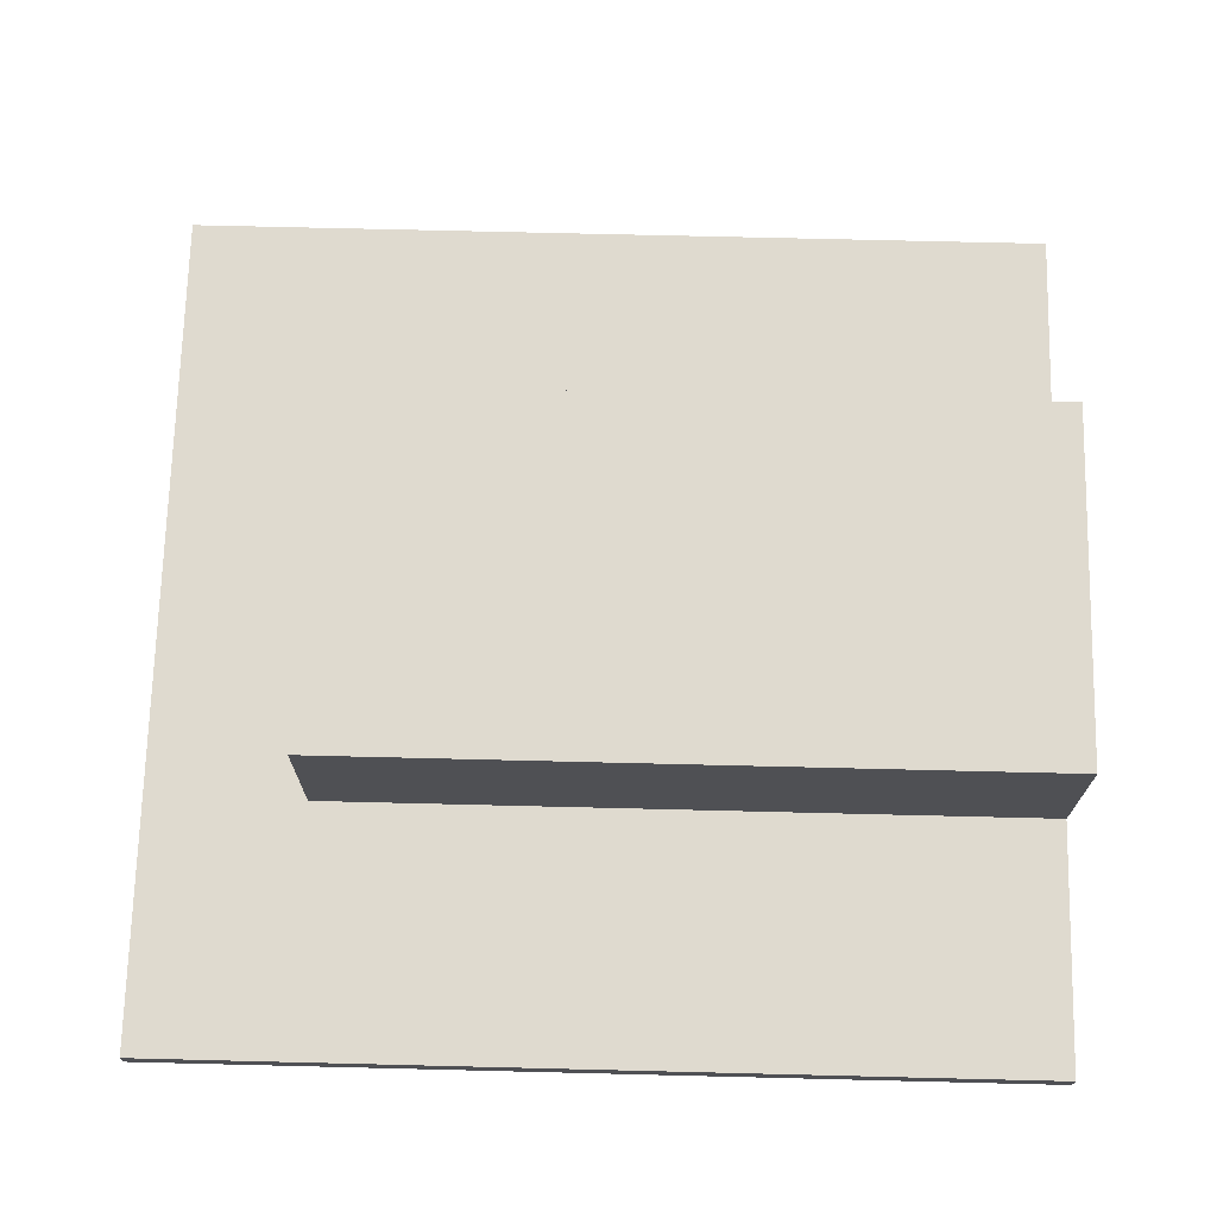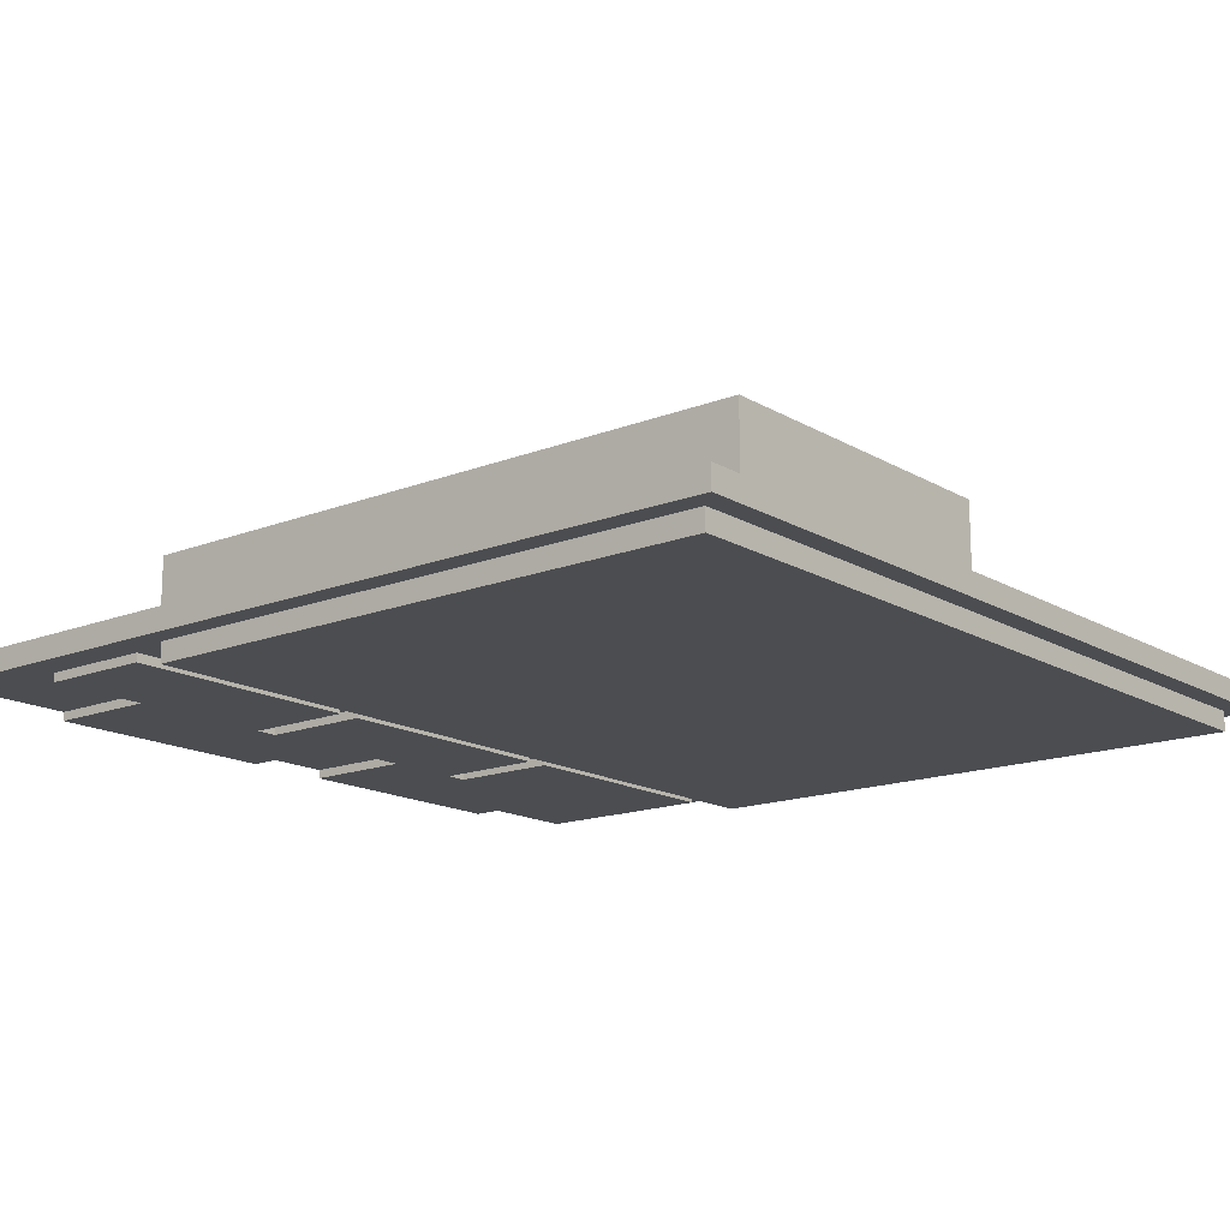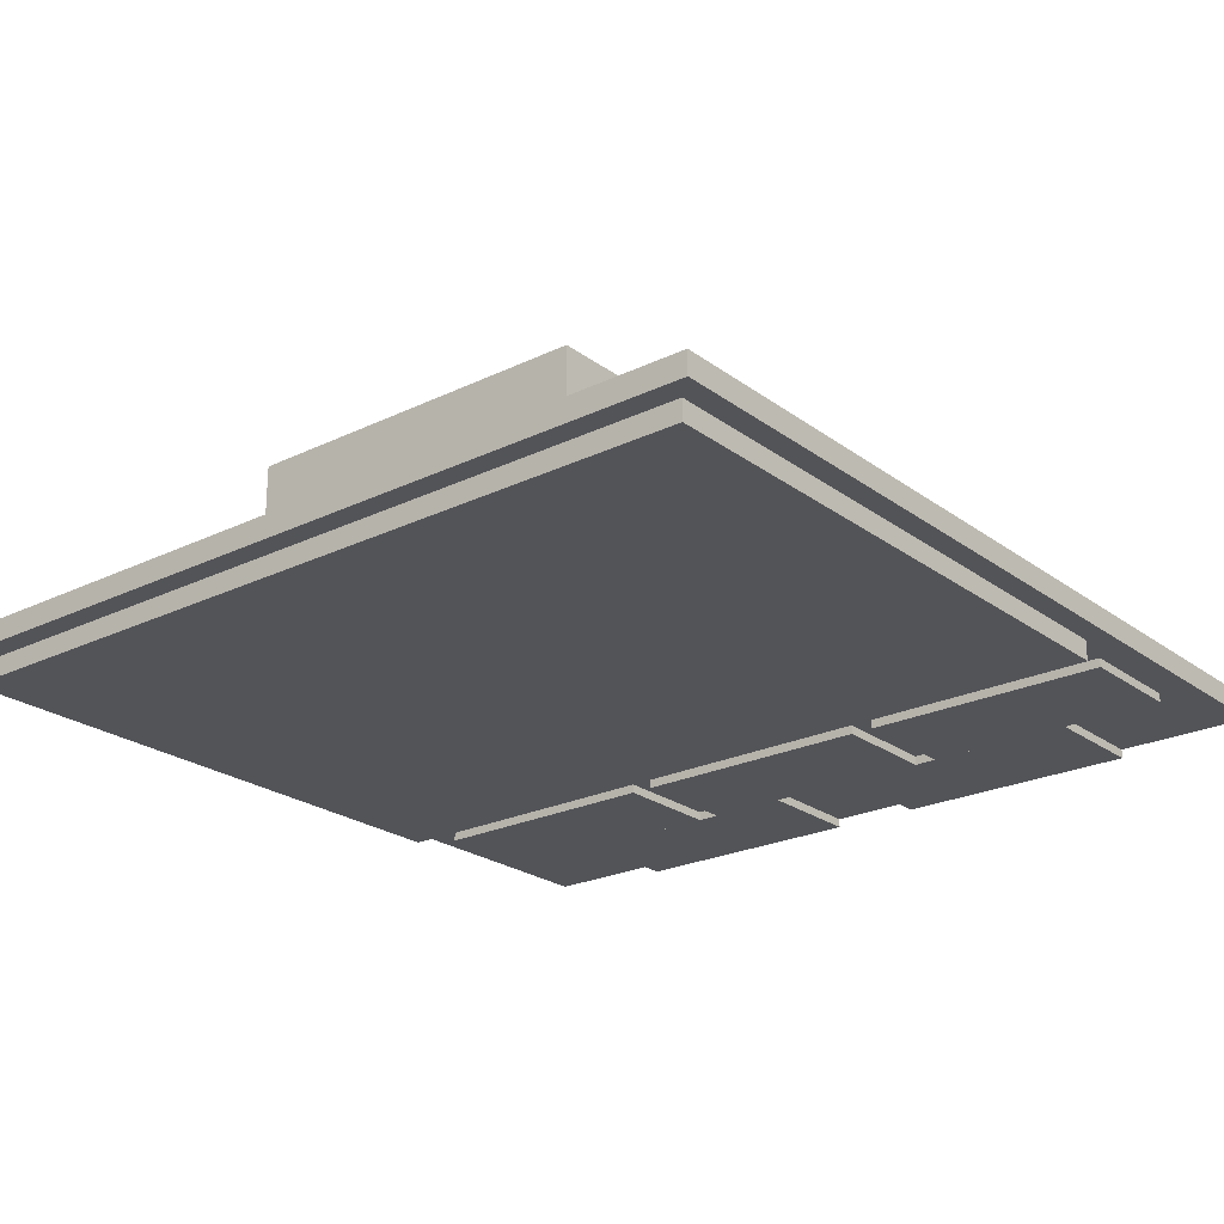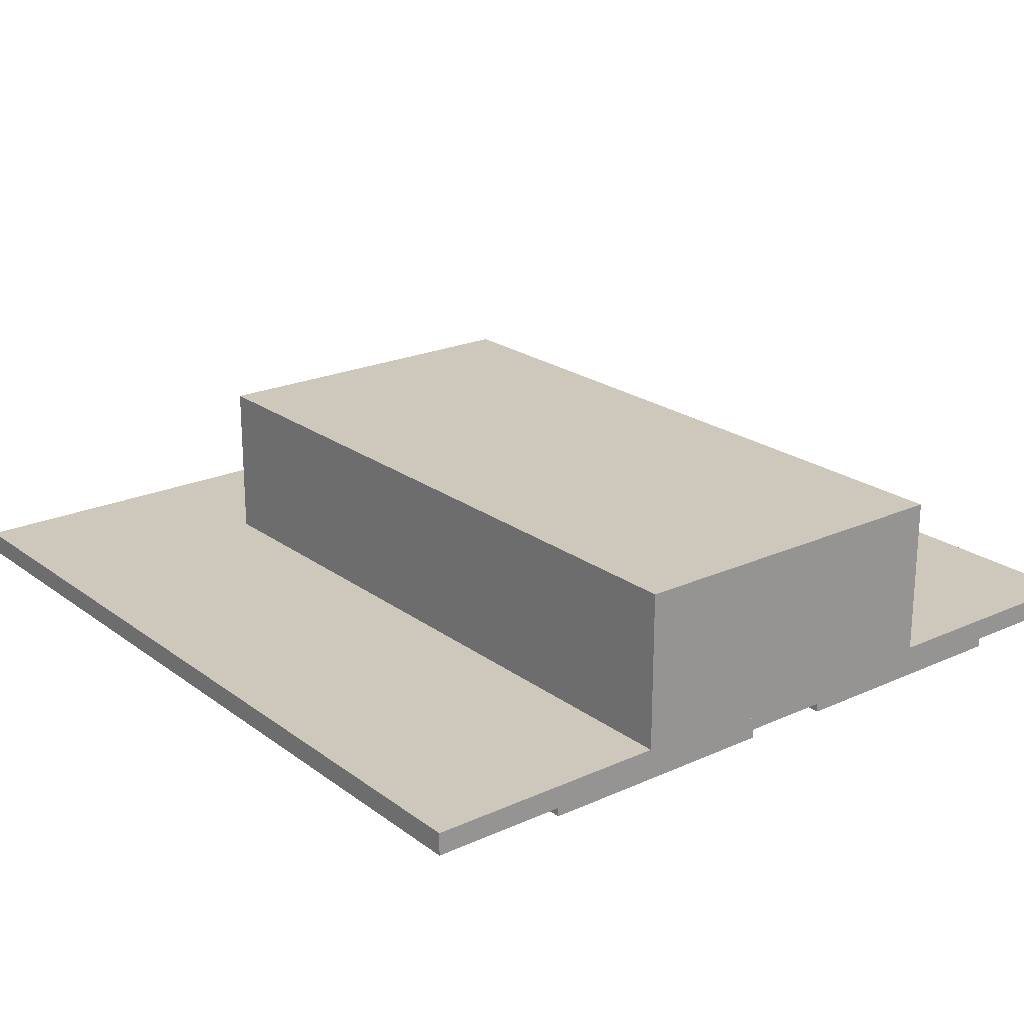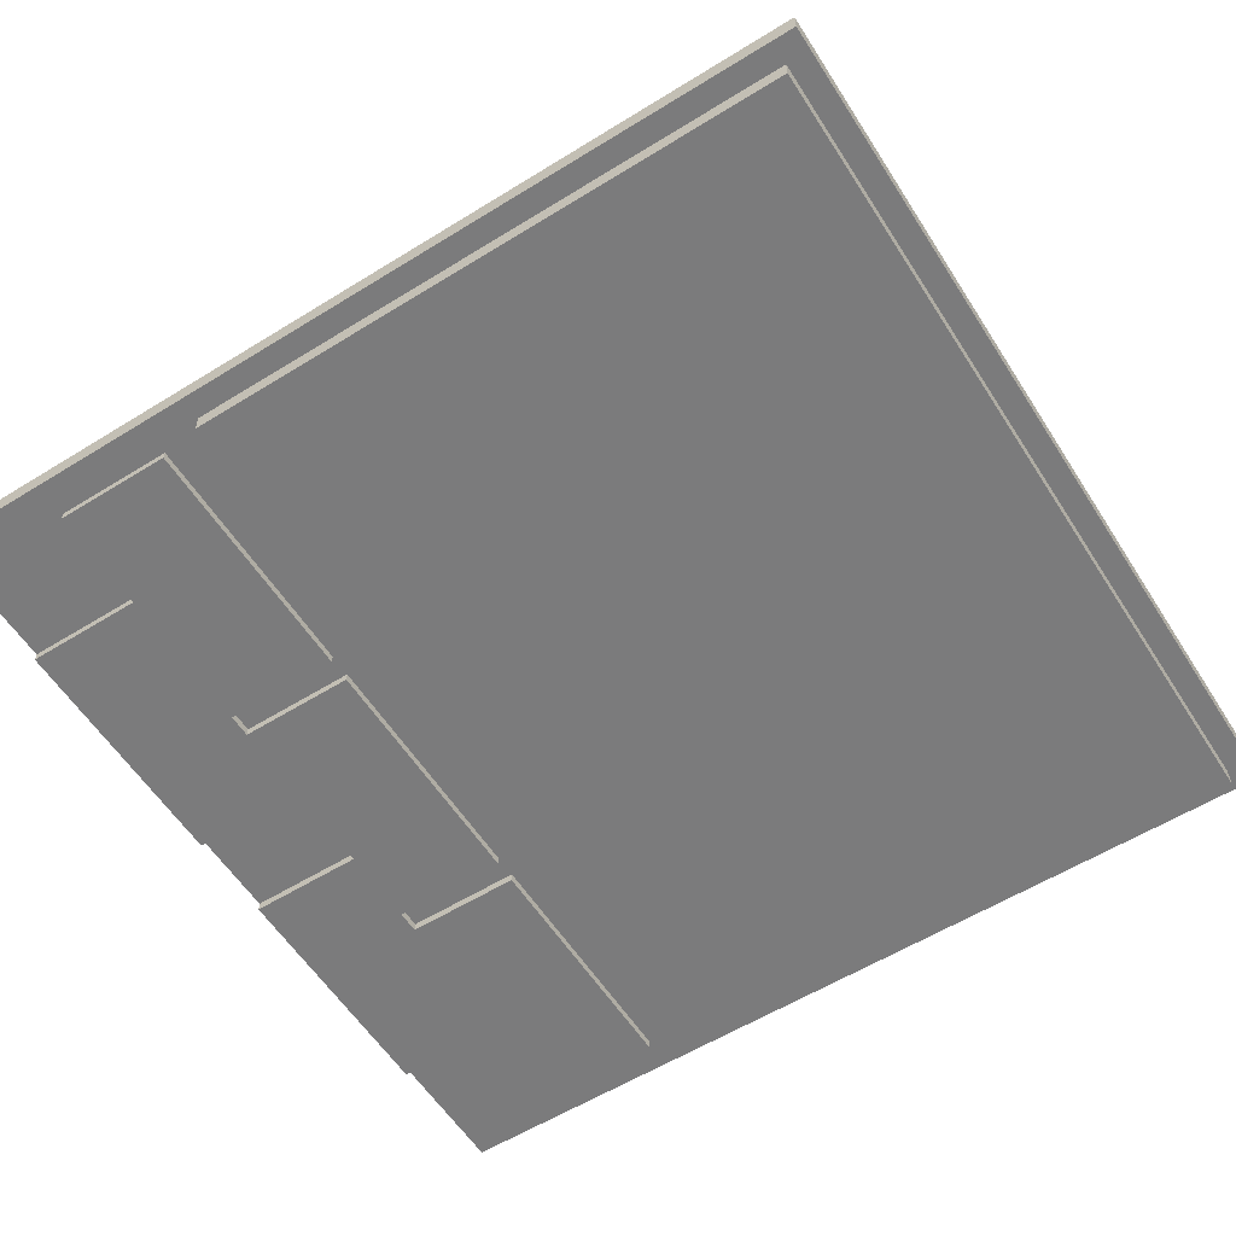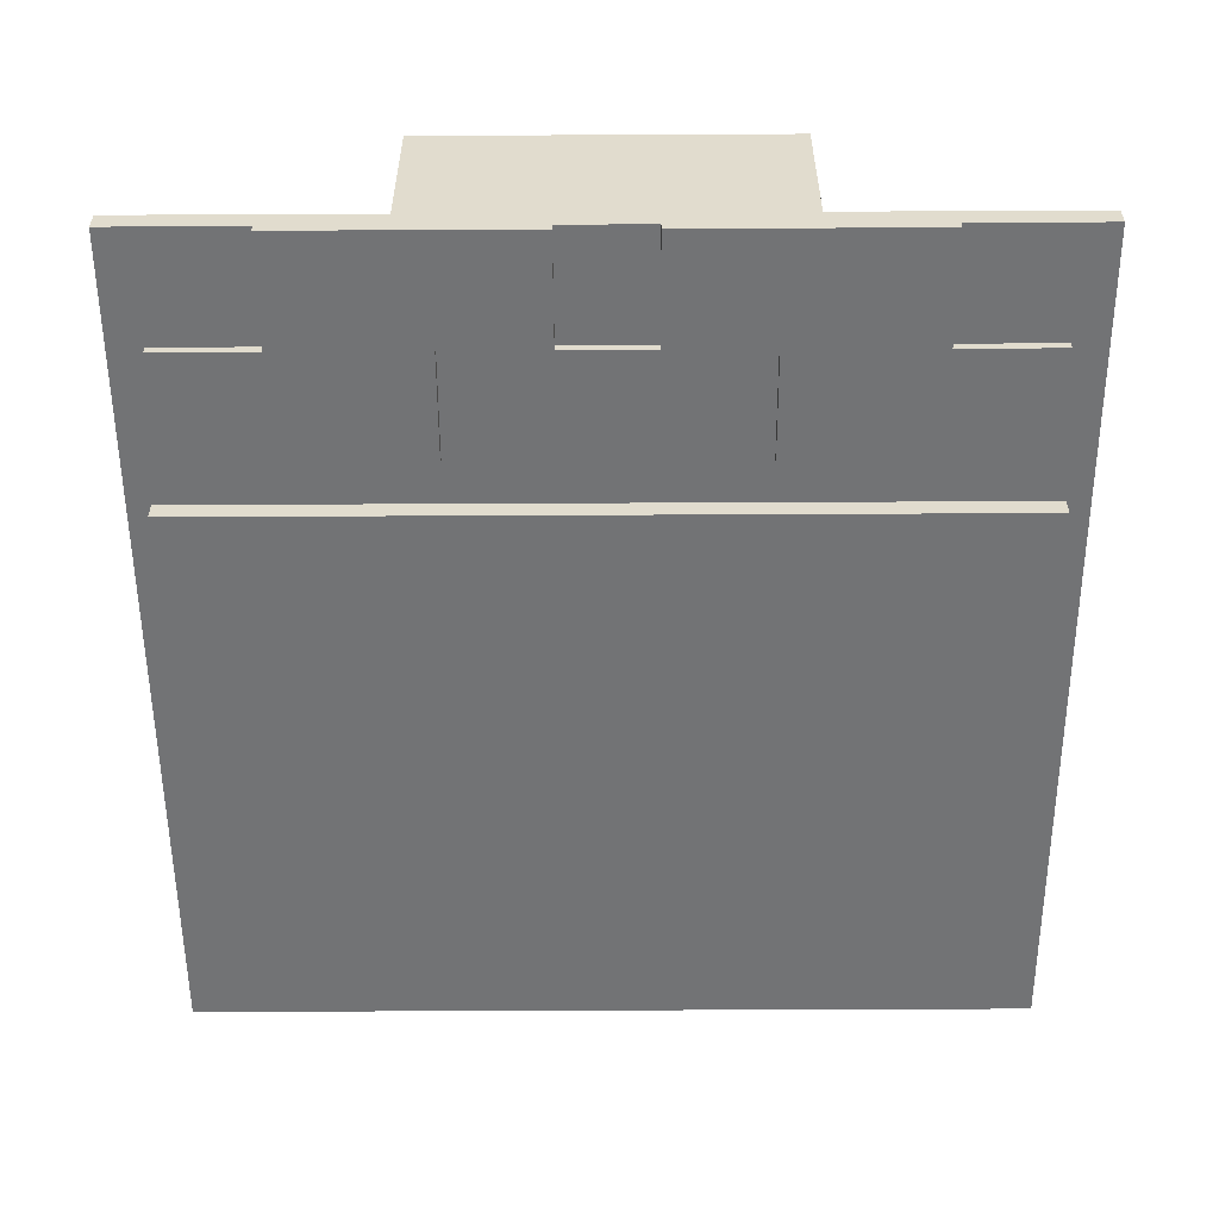
<metadata>
{"format":"obj","ext":"obj","renderer":"f3d","projection":"perspective","resolution":1024,"background":"white","views":[{"elev":70.9,"azim":-88.6,"up":"+Z"},{"elev":-15.7,"azim":129.4,"up":"+Z"},{"elev":-23.4,"azim":-140.8,"up":"+Z"},{"elev":21.8,"azim":-38.3,"up":"+Z"},{"elev":-58.5,"azim":122.5,"up":"+Z"},{"elev":-55.9,"azim":0.3,"up":"+Z"}]}
</metadata>
<code>
o 扇热格栅
v 1.625 2.375 0.4375
v -0.625 2.375 0.4375
v 1.625 0.75 0.4375
v -0.625 0.75 0.4375
v 1.625 2.375 0.5
v -0.625 2.375 0.5
v 1.625 0.75 0.5
v -0.625 0.75 0.5
v 1.688 2.438 0.4933
v -0.6875 2.438 0.4932
v 1.688 0 0.4933
v -0.6875 0 0.4932
v 1.688 2.438 0.5558
v -0.6875 2.438 0.5557
v 1.688 0 0.5558
v -0.6875 0 0.5557
v 1.594 0.625 0.4688
v 0.9062 0.625 0.4688
v 1.594 0.3125 0.4688
v 0.9062 0.3125 0.4688
v 1.594 0.625 0.5313
v 0.9062 0.625 0.5313
v 1.594 0.3125 0.5313
v 0.9062 0.3125 0.5313
v 0.09375 0.625 0.4687
v -0.5938 0.625 0.4687
v 0.09375 0.3125 0.4687
v -0.5938 0.3125 0.4687
v 0.09375 0.625 0.5312
v -0.5938 0.625 0.5312
v 0.09375 0.3125 0.5312
v -0.5938 0.3125 0.5312
v 0.8438 0.625 0.4688
v 0.1563 0.625 0.4687
v 0.8438 0.3125 0.4688
v 0.1563 0.3125 0.4687
v 0.8438 0.625 0.5313
v 0.1562 0.625 0.5312
v 0.8438 0.3125 0.5313
v 0.1562 0.3125 0.5312
v 1.312 0.3125 0.4688
v 0.625 0.3125 0.4688
v 1.312 0 0.4688
v 0.625 0 0.4688
v 1.312 0.3125 0.5313
v 0.625 0.3125 0.5312
v 1.312 0 0.5313
v 0.625 0 0.5312
v 0.375 0.3125 0.4688
v -0.3125 0.3125 0.4687
v 0.375 0 0.4688
v -0.3125 0 0.4687
v 0.375 0.3125 0.5312
v -0.3125 0.3125 0.5312
v 0.375 0 0.5312
v -0.3125 0 0.5312
v 1 1 0.5
v 0 1 0.5
v 1 0 0.5
v 0 0 0.5
v 1 1 1
v -1.11e-16 1 1
v 1 0 1
v -1.11e-16 0 1
v 1 2 0.5
v 0 2 0.5
v 1 1 0.5
v 0 1 0.5
v 1 2 1
v -1.11e-16 2 1
v 1 1 1
v -1.11e-16 1 1
f 4 2 1 3
f 7 5 6 8
f 1 2 6 5
f 4 3 7 8
f 3 1 5 7
f 8 6 2 4
f 12 10 9 11
f 15 13 14 16
f 9 10 14 13
f 12 11 15 16
f 11 9 13 15
f 16 14 10 12
f 20 18 17 19
f 23 21 22 24
f 17 18 22 21
f 20 19 23 24
f 19 17 21 23
f 24 22 18 20
f 28 26 25 27
f 31 29 30 32
f 25 26 30 29
f 28 27 31 32
f 27 25 29 31
f 32 30 26 28
f 36 34 33 35
f 39 37 38 40
f 33 34 38 37
f 36 35 39 40
f 35 33 37 39
f 40 38 34 36
f 44 42 41 43
f 47 45 46 48
f 41 42 46 45
f 44 43 47 48
f 43 41 45 47
f 48 46 42 44
f 52 50 49 51
f 55 53 54 56
f 49 50 54 53
f 52 51 55 56
f 51 49 53 55
f 56 54 50 52
f 60 58 57 59
f 63 61 62 64
f 57 58 62 61
f 60 59 63 64
f 59 57 61 63
f 64 62 58 60
f 68 66 65 67
f 71 69 70 72
f 65 66 70 69
f 68 67 71 72
f 67 65 69 71
f 72 70 66 68

</code>
